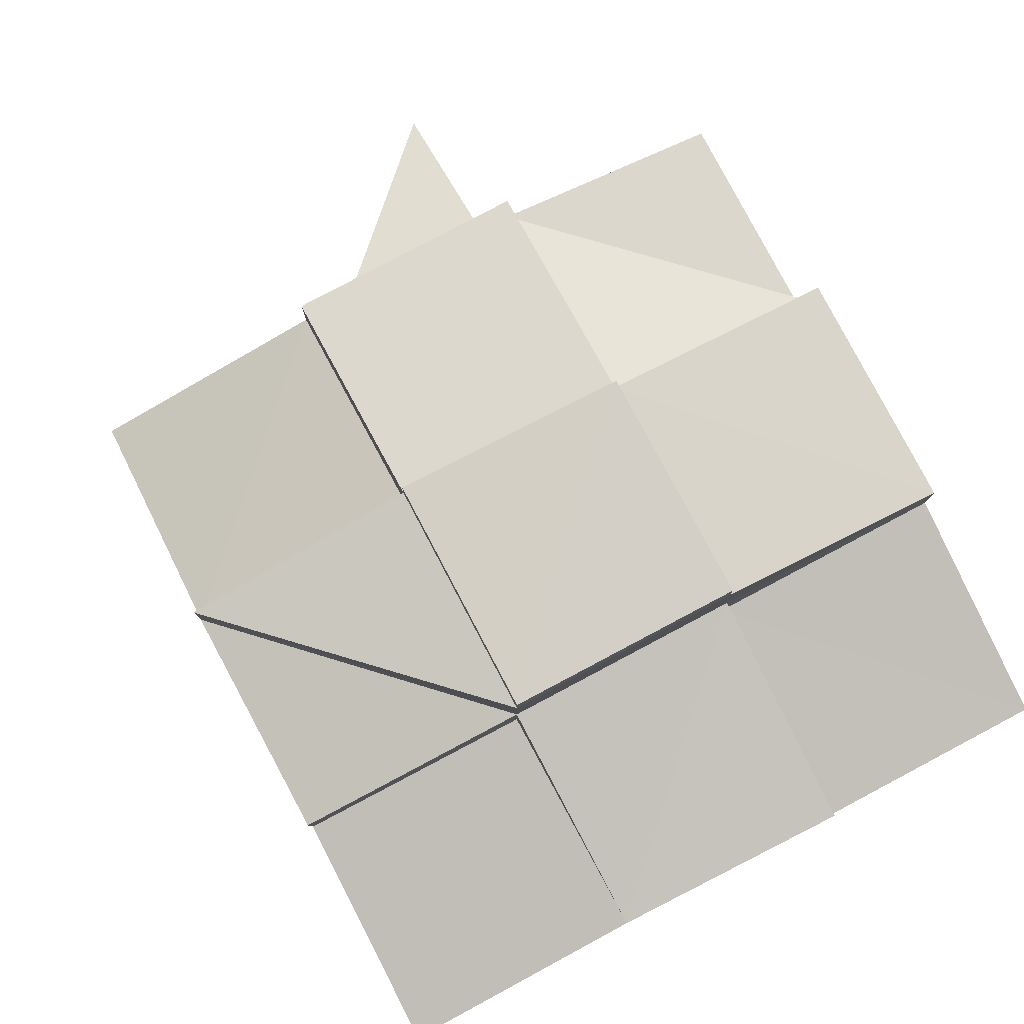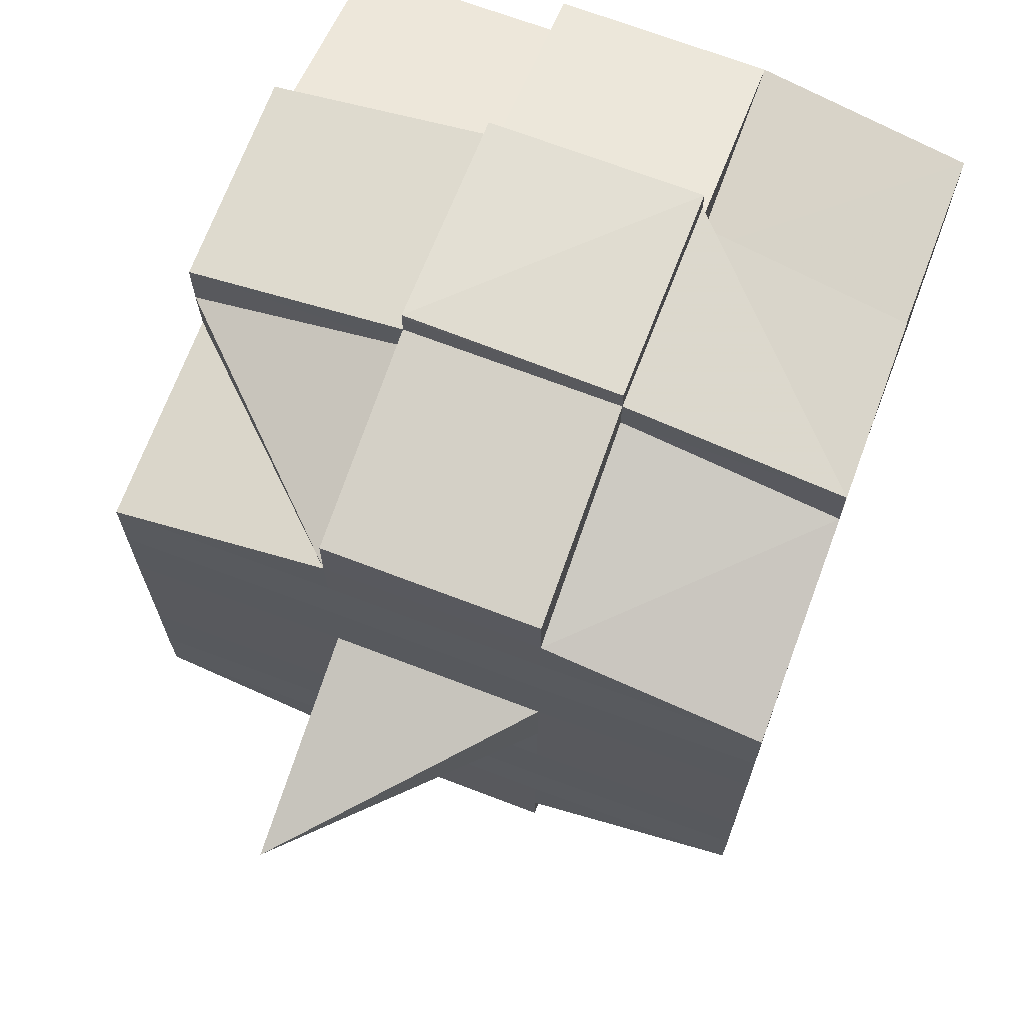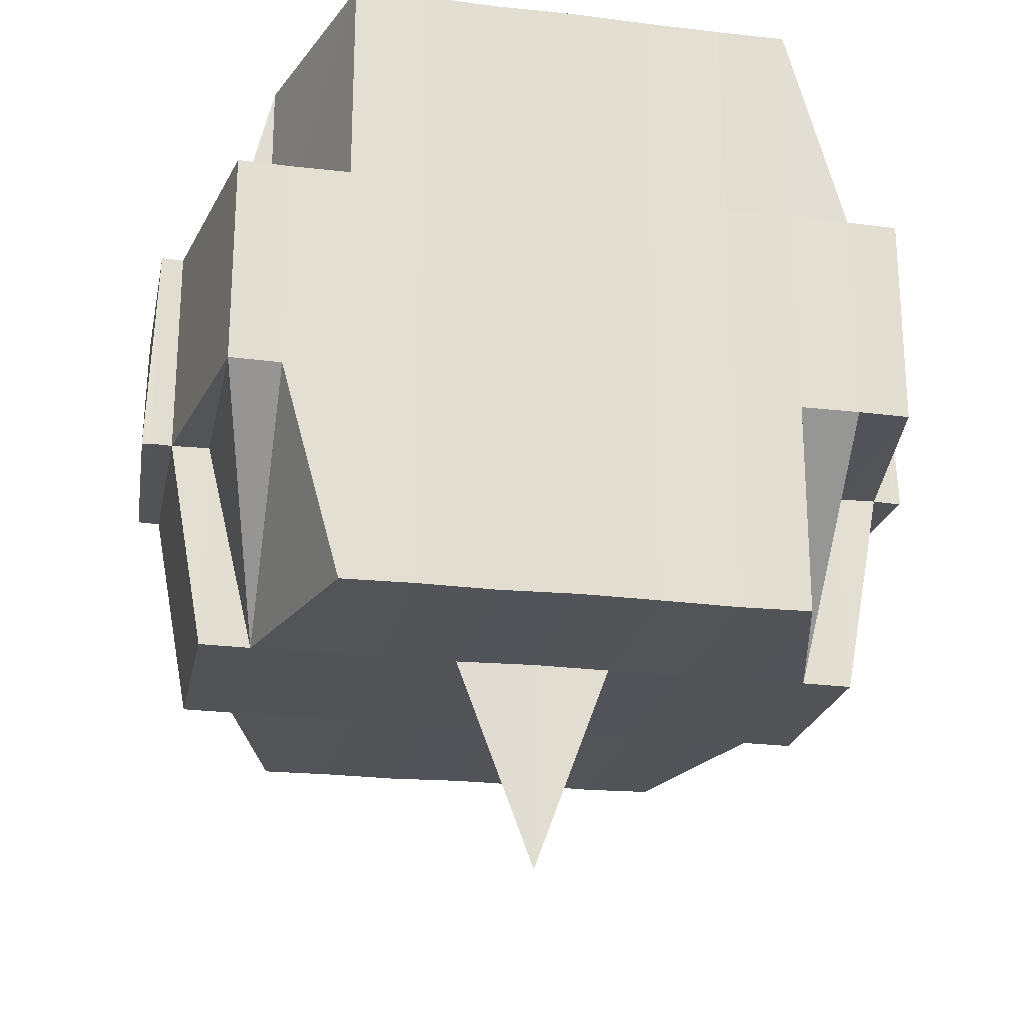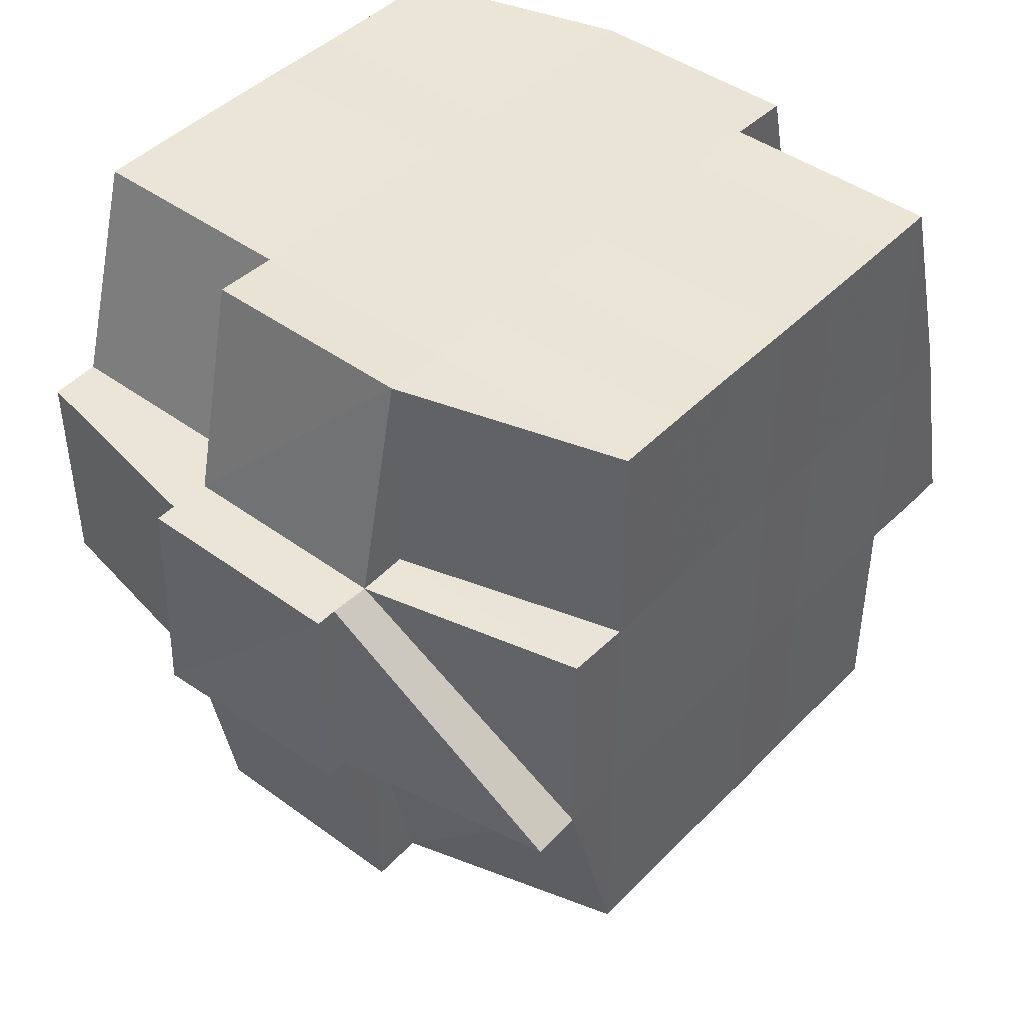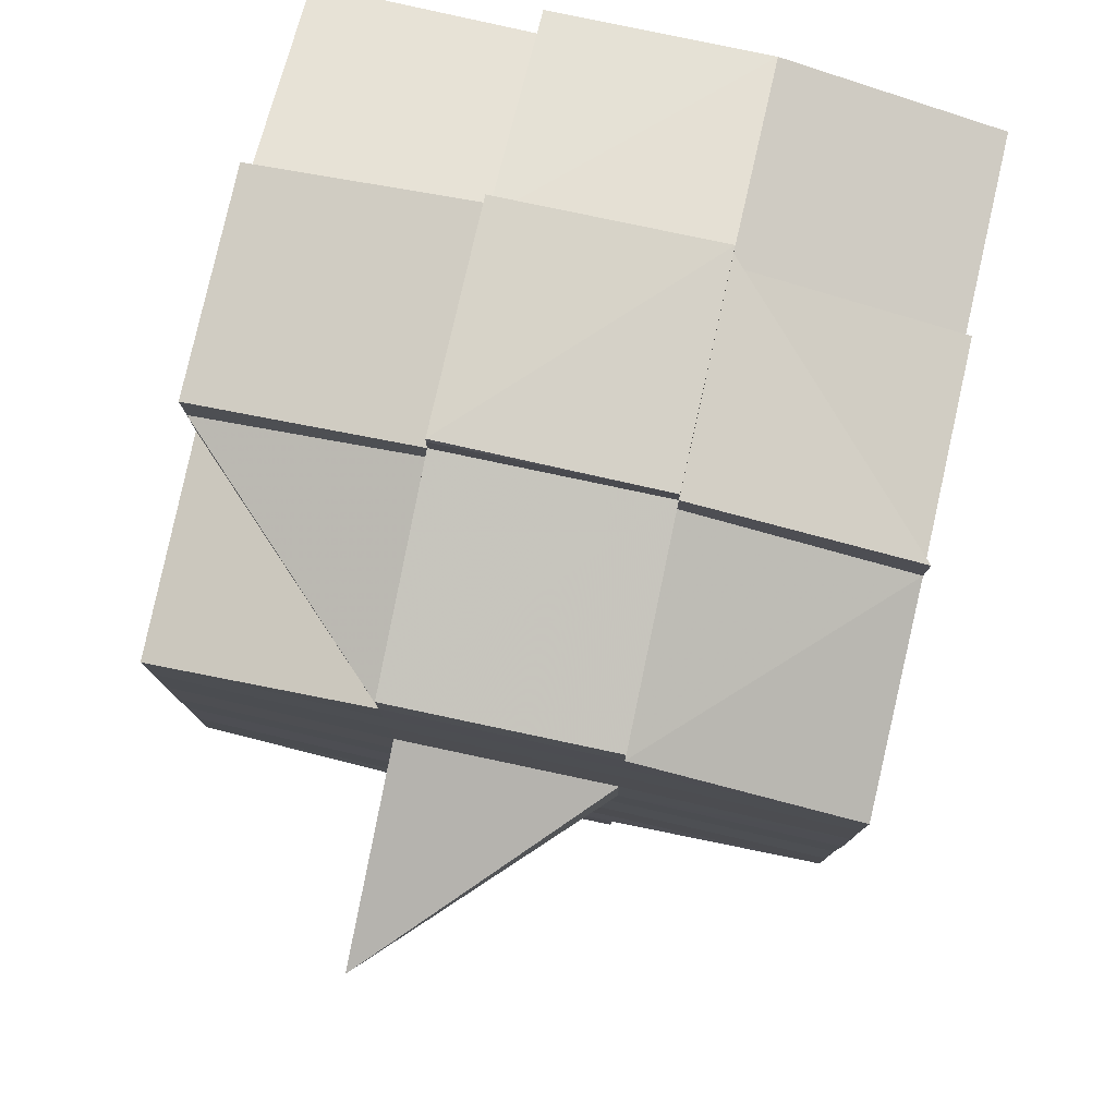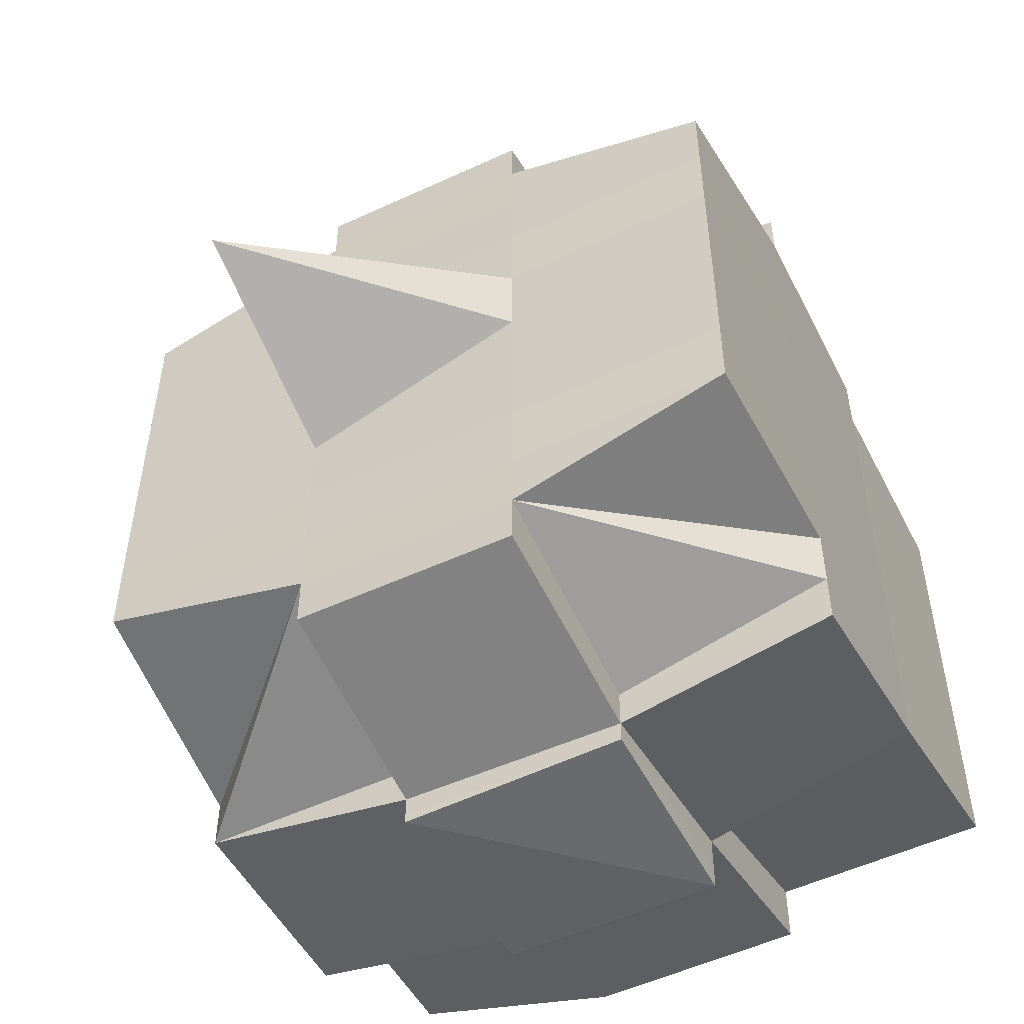
<metadata>
{"format":"obj","ext":"obj","renderer":"f3d","projection":"perspective","resolution":1024,"background":"white","views":[{"elev":79.8,"azim":152.2,"up":"+Z"},{"elev":69.2,"azim":20.6,"up":"+Z"},{"elev":-22.6,"azim":-101.4,"up":"+Y"},{"elev":43.9,"azim":40.5,"up":"+Y"},{"elev":79.5,"azim":12.5,"up":"+Z"},{"elev":-52.0,"azim":26.9,"up":"+Z"}]}
</metadata>
<code>
o 5155
v 2170 1906 14.1
v 2170 1906 14.1
v 2170 1906 14.1
v 2170 1906 14.1
v 2170 1906 14.1
v 2170 1906 14.1
v 2170 1906 14.1
v 2170 1906 14.1
v 2170 1906 14.1
v 2170 1906 14.1
v 2170 1906 14.1
v 2170 1906 14.1
v 2170 1906 14.1
v 2170 1906 14.1
v 2170 1906 14.1
v 2170 1906 14.1
v 2170 1906 14.1
v 2170 1906 14.1
v 2170 1906 14.1
v 2170 1906 14.1
v 2170 1906 14.1
v 2170 1906 14.1
v 2170 1906 14.1
v 2170 1906 14.1
v 2170 1906 14.1
v 2170 1906 14.1
v 2170 1906 14.1
v 2170 1906 14.1
v 2170 1906 14.1
v 2170 1906 14.1
v 2170 1906 14.1
v 2170 1906 14.1
v 2170 1906 14.1
v 2170 1906 14.1
v 2170 1906 14.1
v 2170 1906 14.1
v 2170 1906 14.1
v 2170 1906 14.1
v 2170 1906 14.1
v 2170 1906 14.09
v 2170 1906 14.09
v 2170 1906 14.09
v 2170 1906 14.09
v 2170 1906 14.09
v 2170 1906 14.09
v 2170 1906 14.08
v 2170 1906 14.08
v 2170 1906 14.09
v 2170 1906 14.08
v 2170 1906 14.08
v 2170 1906 14.08
v 2170 1906 14.08
v 2170 1906 14.08
v 2170 1906 14.08
v 2170 1906 14.07
v 2170 1906 14.07
v 2170 1906 14.07
v 2170 1906 14.07
v 2170 1906 14.07
v 2170 1906 14.08
v 2170 1906 14.07
v 2170 1906 14.06
v 2170 1906 14.06
v 2170 1906 14.06
v 2170 1906 14.06
v 2170 1906 14.06
v 2170 1906 14.07
v 2170 1906 14.07
v 2170 1906 14.07
v 2170 1906 14.06
v 2170 1906 14.07
v 2170 1906 14.07
v 2170 1906 14.07
v 2170 1906 14.07
v 2170 1906 14.06
v 2170 1906 14.06
v 2170 1906 14.07
v 2170 1906 14.07
v 2170 1906 14.06
v 2170 1906 14.06
v 2170 1906 14.06
v 2170 1906 14.06
v 2170 1906 14.06
v 2170 1906 14.06
v 2170 1906 14.06
v 2170 1906 14.06
v 2170 1906 14.06
v 2170 1906 14.06
v 2170 1906 14.07
v 2170 1906 14.07
v 2170 1906 14.07
v 2170 1906 14.07
v 2170 1906 14.07
v 2170 1906 14.07
v 2170 1906 14.07
v 2170 1906 14.07
v 2170 1906 14.07
v 2170 1906 14.07
v 2170 1906 14.06
v 2170 1906 14.06
v 2170 1906 14.06
v 2170 1906 14.06
v 2170 1906 14.06
v 2170 1906 14.07
v 2170 1906 14.07
v 2170 1906 14.07
v 2170 1906 14.07
v 2170 1906 14.07
v 2170 1906 14.07
v 2170 1906 14.07
v 2170 1906 14.07
v 2170 1906 14.07
v 2170 1906 14.07
v 2170 1906 14.07
v 2170 1906 14.08
v 2170 1906 14.08
v 2170 1906 14.07
v 2170 1906 14.08
v 2170 1906 14.08
v 2170 1906 14.08
v 2170 1906 14.08
v 2170 1906 14.08
v 2170 1906 14.08
v 2170 1906 14.09
v 2170 1906 14.09
v 2170 1906 14.08
v 2170 1906 14.09
v 2170 1906 14.09
v 2170 1906 14.09
v 2170 1906 14.09
v 2170 1906 14.09
v 2170 1906 14.09
v 2170 1906 14.1
v 2170 1906 14.09
v 2170 1906 14.09
v 2170 1906 14.09
v 2170 1906 14.09
v 2170 1906 14.1
v 2170 1906 14.09
v 2170 1906 14.1
v 2170 1906 14.1
v 2170 1906 14.1
v 2170 1906 14.1
v 2170 1906 14.09
v 2170 1906 14.09
v 2170 1906 14.09
v 2170 1906 14.09
v 2170 1906 14.09
v 2170 1906 14.1
v 2170 1906 14.1
v 2170 1906 14.1
v 2170 1906 14.1
v 2170 1906 14.09
v 2170 1906 14.09
v 2170 1906 14.09
v 2170 1906 14.1
v 2170 1906 14.1
v 2170 1906 14.1
v 2170 1906 14.1
v 2170 1906 14.1
v 2170 1906 14.09
v 2170 1906 14.09
v 2170 1906 14.09
v 2170 1906 14.09
v 2170 1906 14.09
v 2170 1906 14.09
v 2170 1906 14.09
v 2170 1906 14.09
v 2170 1906 14.09
v 2170 1906 14.08
v 2170 1906 14.09
v 2170 1906 14.1
v 2170 1906 14.1
v 2170 1906 14.09
v 2170 1906 14.08
v 2170 1906 14.08
v 2170 1906 14.08
v 2170 1906 14.08
v 2170 1906 14.08
v 2170 1906 14.08
v 2170 1906 14.08
v 2170 1906 14.08
v 2170 1906 14.08
v 2170 1906 14.08
v 2170 1906 14.08
v 2170 1906 14.07
v 2170 1906 14.08
v 2170 1906 14.07
v 2170 1906 14.07
v 2170 1906 14.07
v 2170 1906 14.08
v 2170 1906 14.08
v 2170 1906 14.07
v 2170 1906 14.07
v 2170 1906 14.07
v 2170 1906 14.07
v 2170 1906 14.07
v 2170 1906 14.07
v 2170 1906 14.07
v 2170 1906 14.07
v 2170 1906 14.07
v 2170 1906 14.07
v 2170 1906 14.07
v 2170 1906 14.07
v 2170 1906 14.06
v 2170 1906 14.07
v 2170 1906 14.07
v 2170 1906 14.07
v 2170 1906 14.07
v 2170 1906 14.07
v 2170 1906 14.08
v 2170 1906 14.07
v 2170 1906 14.07
v 2170 1906 14.08
v 2170 1906 14.08
v 2170 1906 14.07
v 2170 1906 14.08
v 2170 1906 14.07
v 2170 1906 14.07
v 2170 1906 14.07
v 2170 1906 14.07
v 2170 1906 14.08
v 2170 1906 14.07
v 2170 1906 14.08
v 2170 1906 14.08
v 2170 1906 14.08
v 2170 1906 14.08
v 2170 1906 14.08
v 2170 1906 14.09
v 2170 1906 14.09
v 2170 1906 14.08
v 2170 1906 14.07
v 2170 1906 14.08
v 2170 1906 14.08
v 2170 1906 14.07
v 2170 1906 14.08
v 2170 1906 14.07
v 2170 1906 14.07
v 2170 1906 14.07
v 2170 1906 14.07
v 2170 1906 14.07
v 2170 1906 14.08
v 2170 1906 14.07
v 2170 1906 14.08
v 2170 1906 14.08
v 2170 1906 14.08
v 2170 1906 14.08
v 2170 1906 14.08
v 2170 1906 14.09
v 2170 1906 14.08
v 2170 1906 14.08
v 2170 1906 14.09
v 2170 1906 14.08
v 2170 1906 14.08
v 2170 1906 14.08
v 2170 1906 14.08
v 2170 1906 14.09
v 2170 1906 14.09
v 2170 1906 14.09
v 2170 1906 14.09
v 2170 1906 14.09
v 2170 1906 14.09
v 2170 1906 14.09
v 2170 1906 14.09
v 2170 1906 14.09
v 2170 1906 14.09
v 2170 1906 14.09
v 2170 1906 14.09
v 2170 1906 14.1
v 2170 1906 14.1
v 2170 1906 14.1
v 2170 1906 14.1
v 2170 1906 14.1
v 2170 1906 14.1
v 2170 1906 14.1
v 2170 1906 14.1
v 2170 1906 14.1
v 2170 1906 14.1
v 2170 1906 14.09
v 2170 1906 14.09
v 2170 1906 14.1
v 2170 1906 14.09
v 2170 1906 14.09
v 2170 1906 14.1
v 2170 1906 14.09
v 2170 1906 14.1
v 2170 1906 14.09
v 2170 1906 14.09
v 2170 1906 14.09
v 2170 1906 14.09
v 2170 1906 14.1
v 2170 1906 14.09
v 2170 1906 14.1
v 2170 1906 14.1
v 2170 1906 14.1
v 2170 1906 14.1
v 2170 1906 14.1
v 2170 1906 14.1
v 2170 1906 14.1
v 2170 1906 14.1
v 2170 1906 14.09
v 2170 1906 14.09
v 2170 1906 14.09
v 2170 1906 14.09
v 2170 1906 14.09
v 2170 1906 14.08
v 2170 1906 14.08
v 2170 1906 14.08
v 2170 1906 14.08
v 2170 1906 14.08
v 2170 1906 14.08
v 2170 1906 14.1
v 2170 1906 14.1
v 2170 1906 14.1
v 2170 1906 14.1
v 2170 1906 14.1
v 2170 1906 14.1
v 2170 1906 14.1
v 2170 1906 14.1
v 2170 1906 14.1
v 2170 1906 14.1
v 2170 1906 14.1
v 2170 1906 14.1
v 2170 1906 14.1
v 2170 1906 14.1
v 2170 1906 14.1
v 2170 1906 14.1
v 2170 1906 14.1
v 2170 1906 14.1
v 2170 1906 14.1
v 2170 1906 14.1
v 2170 1906 14.1
v 2170 1906 14.1
v 2170 1906 14.1
v 2170 1906 14.1
v 2170 1906 14.09
v 2170 1906 14.08
v 2170 1906 14.08
v 2170 1906 14.09
v 2170 1906 14.08
v 2170 1906 14.08
v 2170 1906 14.07
v 2170 1906 14.07
v 2170 1906 14.07
v 2170 1906 14.07
v 2170 1906 14.07
v 2170 1906 14.07
v 2170 1906 14.07
v 2170 1906 14.07
v 2170 1906 14.07
v 2170 1906 14.07
v 2170 1906 14.07
v 2170 1906 14.07
v 2170 1906 14.07
v 2170 1906 14.07
v 2170 1906 14.07
v 2170 1906 14.06
v 2170 1906 14.07
v 2170 1906 14.07
v 2170 1906 14.07
v 2170 1906 14.06
v 2170 1906 14.06
v 2170 1906 14.06
v 2170 1906 14.06
v 2170 1906 14.06
f 1 2 3
f 4 5 2
f 6 7 5
f 8 9 4
f 9 10 11
f 12 8 13
f 14 15 7
f 16 17 3
f 18 19 16
f 20 21 17
f 22 23 21
f 24 25 22
f 26 27 23
f 28 29 20
f 29 30 20
f 31 29 32
f 33 34 30
f 28 35 36
f 30 37 35
f 38 39 37
f 38 40 39
f 41 42 40
f 43 44 42
f 41 43 45
f 46 47 44
f 43 46 48
f 49 50 47
f 46 49 51
f 52 53 50
f 49 52 54
f 55 56 53
f 55 57 56
f 58 59 57
f 52 55 60
f 61 62 58
f 62 63 64
f 63 65 66
f 67 58 68
f 69 61 68
f 70 66 71
f 68 71 72
f 73 72 74
f 75 76 70
f 77 75 78
f 76 79 80
f 81 80 82
f 83 79 84
f 85 84 86
f 87 83 88
f 88 82 89
f 90 89 91
f 92 87 93
f 94 93 95
f 96 92 95
f 95 97 98
f 99 86 97
f 100 101 99
f 101 102 103
f 64 99 104
f 105 100 104
f 104 103 106
f 104 106 107
f 108 107 109
f 110 105 111
f 112 111 55
f 113 110 55
f 114 55 52
f 115 114 52
f 73 114 115
f 115 52 49
f 116 117 115
f 118 115 49
f 119 116 118
f 120 115 118
f 118 49 46
f 121 118 46
f 122 119 121
f 123 118 121
f 121 46 43
f 124 121 43
f 125 122 124
f 126 121 124
f 124 43 41
f 127 124 41
f 128 125 127
f 129 124 127
f 127 41 130
f 130 41 131
f 132 131 133
f 134 127 130
f 135 128 134
f 136 127 134
f 137 134 138
f 134 139 140
f 141 140 142
f 141 134 143
f 144 145 136
f 145 146 147
f 144 147 148
f 149 148 150
f 151 150 152
f 153 154 151
f 155 144 154
f 156 157 152
f 158 159 152
f 160 161 159
f 162 144 155
f 163 164 157
f 163 162 155
f 165 162 163
f 166 167 163
f 167 168 162
f 162 169 144
f 168 170 169
f 171 169 162
f 169 145 144
f 172 163 173
f 174 163 172
f 169 175 145
f 176 175 169
f 170 177 175
f 175 178 145
f 145 178 129
f 178 179 146
f 175 180 178
f 177 181 180
f 182 180 175
f 180 183 178
f 178 183 126
f 183 184 179
f 180 185 183
f 181 186 185
f 187 185 180
f 186 188 189
f 190 189 185
f 185 191 183
f 185 189 191
f 183 191 123
f 191 192 184
f 189 193 191
f 191 193 120
f 193 194 192
f 193 195 194
f 189 196 193
f 196 68 193
f 197 196 189
f 197 198 196
f 199 198 200
f 201 77 197
f 198 202 203
f 204 205 202
f 206 205 207
f 208 197 209
f 209 91 210
f 209 210 211
f 212 208 209
f 213 208 212
f 95 208 213
f 212 209 214
f 214 209 187
f 214 211 215
f 216 95 213
f 213 212 217
f 217 212 214
f 218 95 216
f 219 220 218
f 221 96 216
f 222 223 217
f 224 222 225
f 226 224 227
f 228 217 225
f 229 226 230
f 231 216 228
f 216 232 233
f 231 233 234
f 235 216 231
f 236 235 231
f 237 235 236
f 237 238 239
f 240 241 238
f 242 243 236
f 236 231 244
f 244 231 245
f 245 246 247
f 248 247 249
f 250 244 248
f 244 234 251
f 250 251 252
f 253 236 244
f 253 244 250
f 60 236 253
f 254 242 253
f 255 253 250
f 54 253 255
f 256 254 255
f 255 250 257
f 257 250 258
f 257 252 259
f 260 255 257
f 51 255 260
f 261 256 260
f 260 257 262
f 262 259 263
f 262 257 264
f 265 260 262
f 48 260 265
f 266 261 265
f 265 262 267
f 267 262 268
f 267 263 269
f 270 269 271
f 272 271 273
f 274 275 273
f 276 277 270
f 278 14 270
f 278 267 14
f 279 267 278
f 26 279 278
f 279 265 267
f 45 265 279
f 280 279 281
f 282 266 279
f 14 283 284
f 285 283 286
f 287 288 283
f 288 229 289
f 264 289 283
f 283 290 284
f 283 289 290
f 290 174 284
f 284 174 172
f 284 172 291
f 290 292 174
f 289 292 290
f 293 294 291
f 291 295 296
f 297 296 298
f 299 300 298
f 289 230 292
f 258 230 289
f 230 301 292
f 292 301 165
f 292 302 303
f 301 304 302
f 305 306 301
f 306 307 308
f 308 309 304
f 301 308 171
f 310 308 301
f 311 215 309
f 308 311 176
f 225 311 308
f 225 217 311
f 217 214 311
f 311 214 182
f 312 313 314
f 313 315 316
f 312 317 318
f 317 319 320
f 321 320 322
f 323 324 321
f 324 325 326
f 327 323 328
f 329 330 331
f 332 333 334
f 335 336 333
f 337 338 339
f 340 341 338
f 342 343 344
f 345 346 347
f 348 349 346
f 350 351 352
f 353 354 355
f 356 357 354
f 358 359 355
f 360 357 359
f 361 362 363
f 363 364 365

</code>
